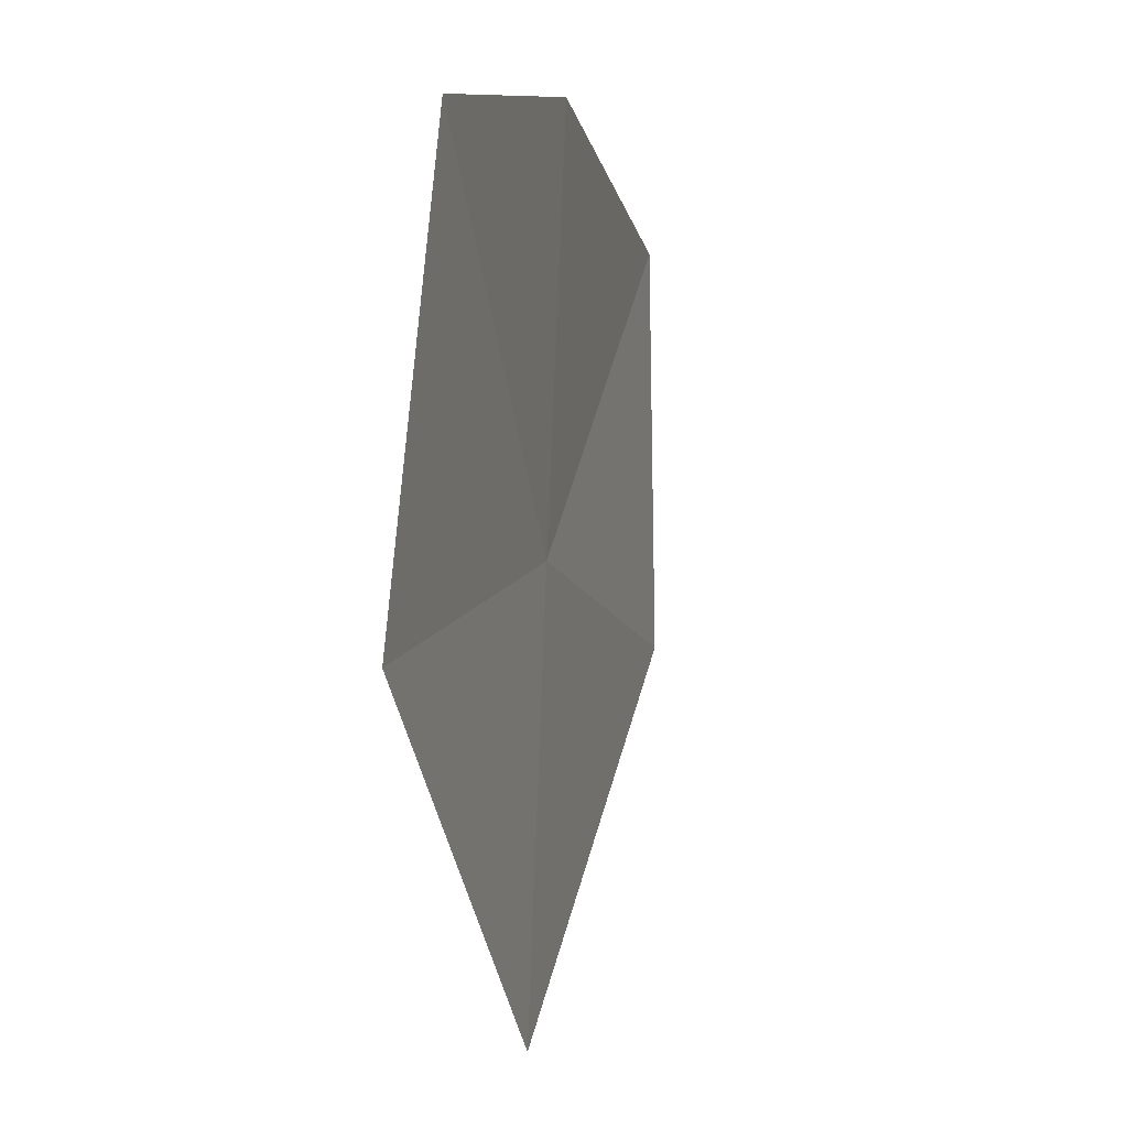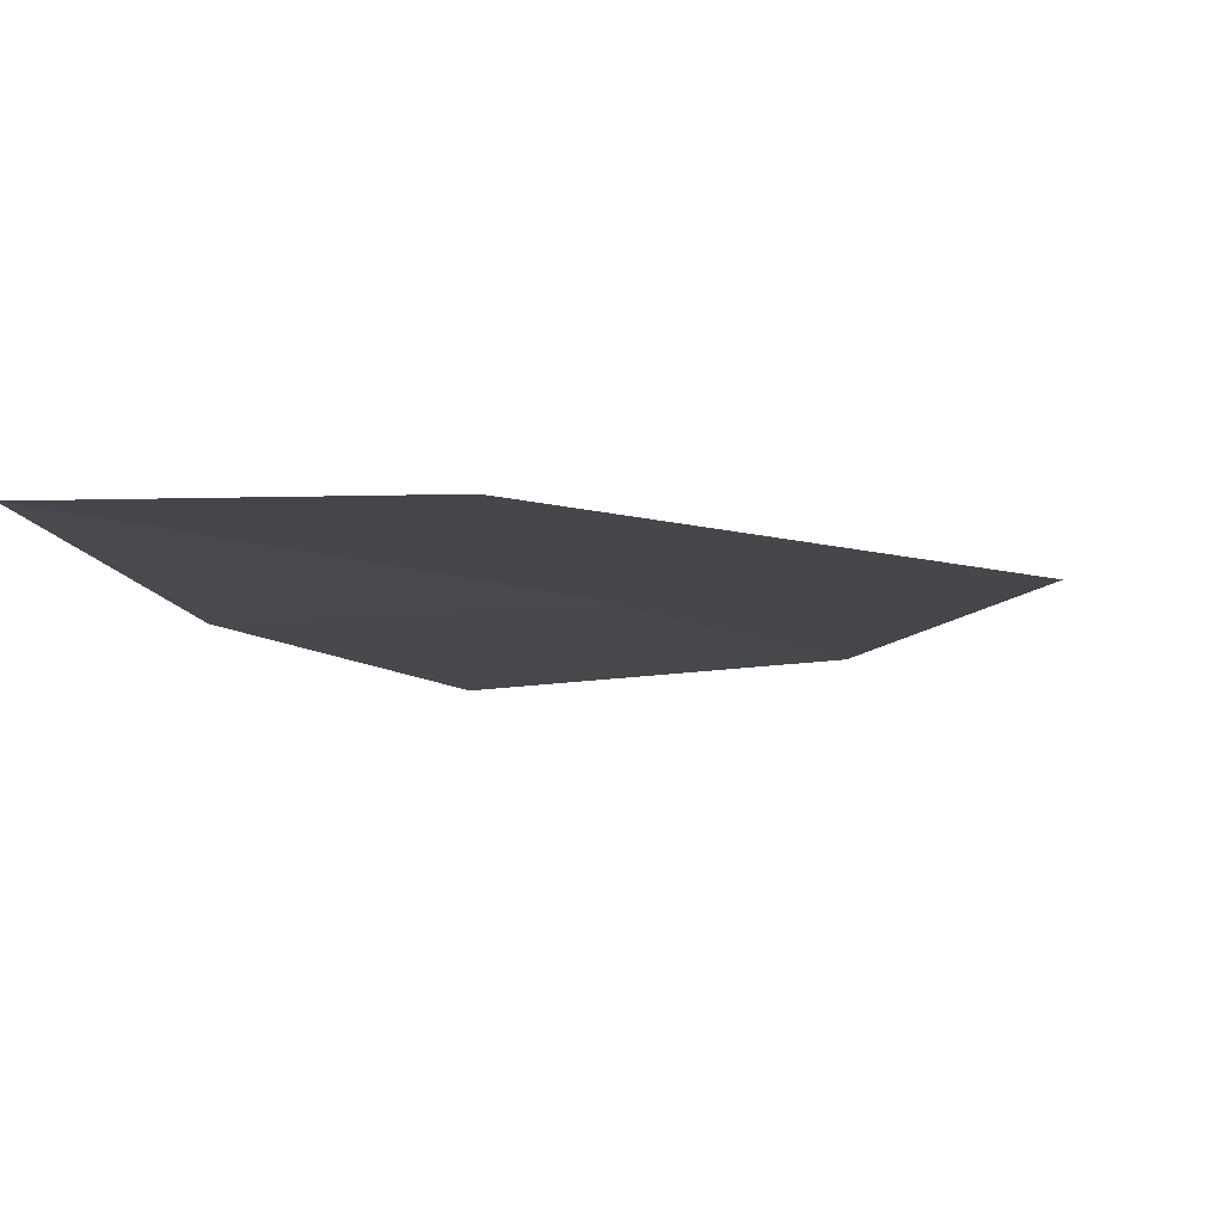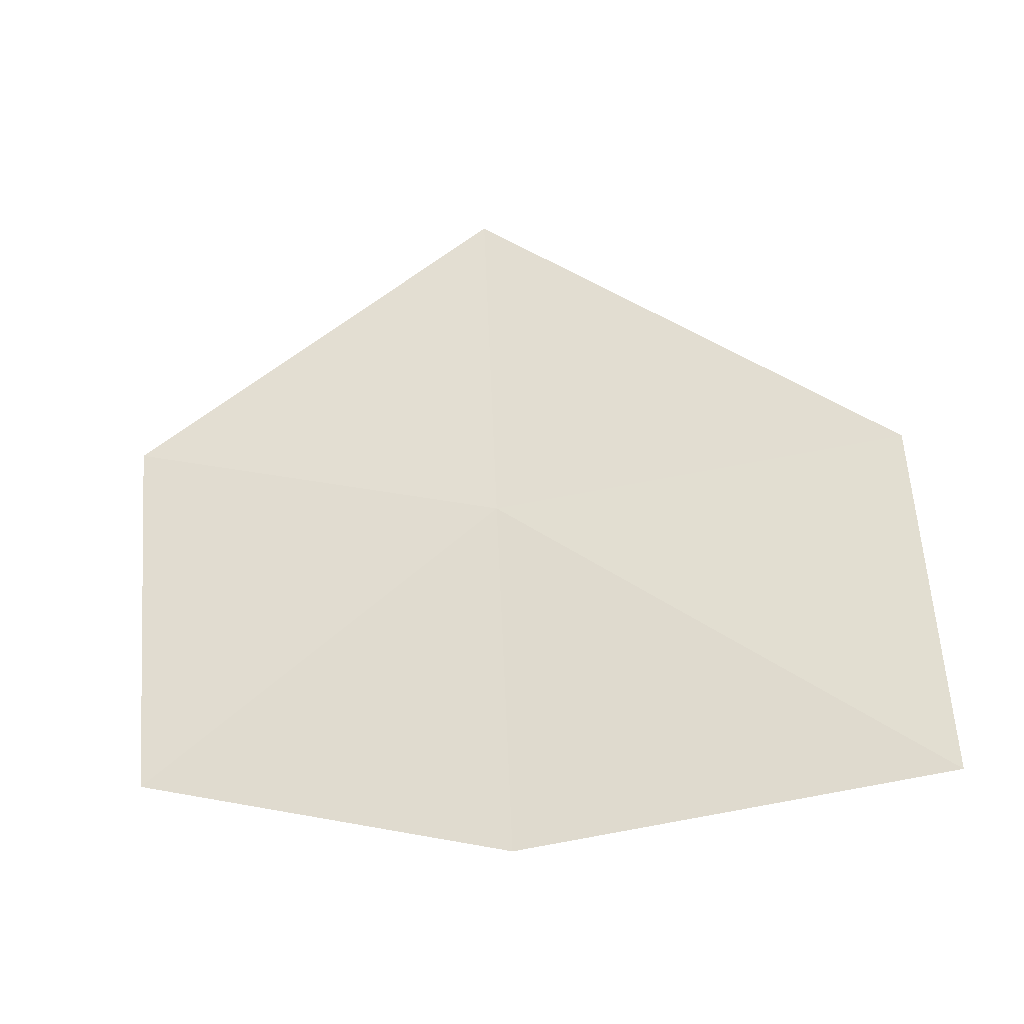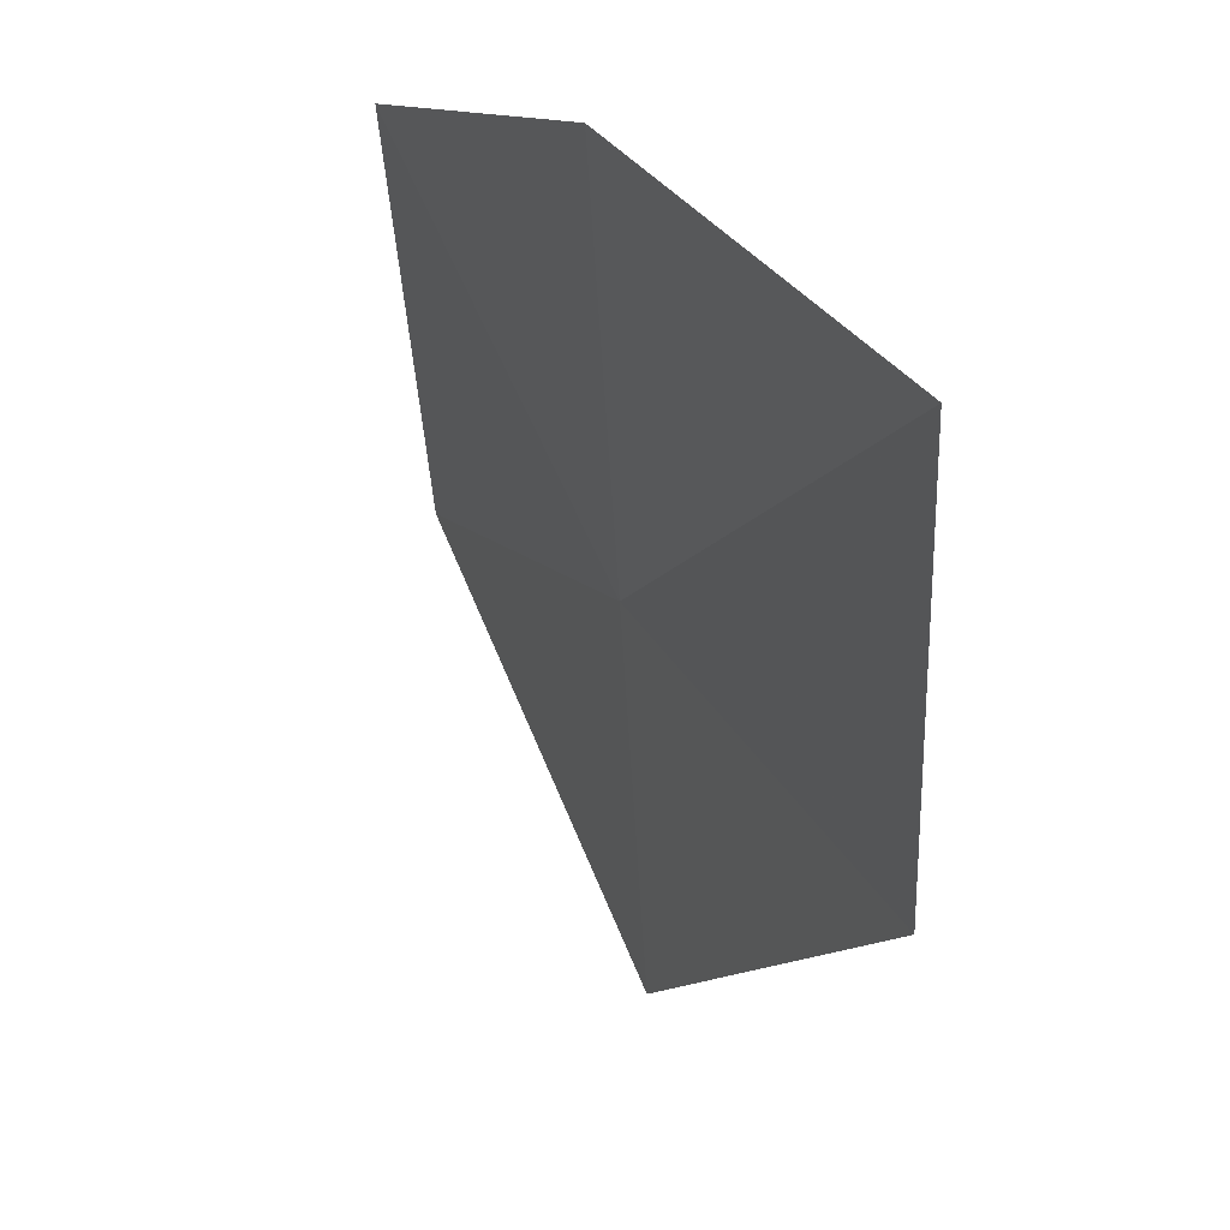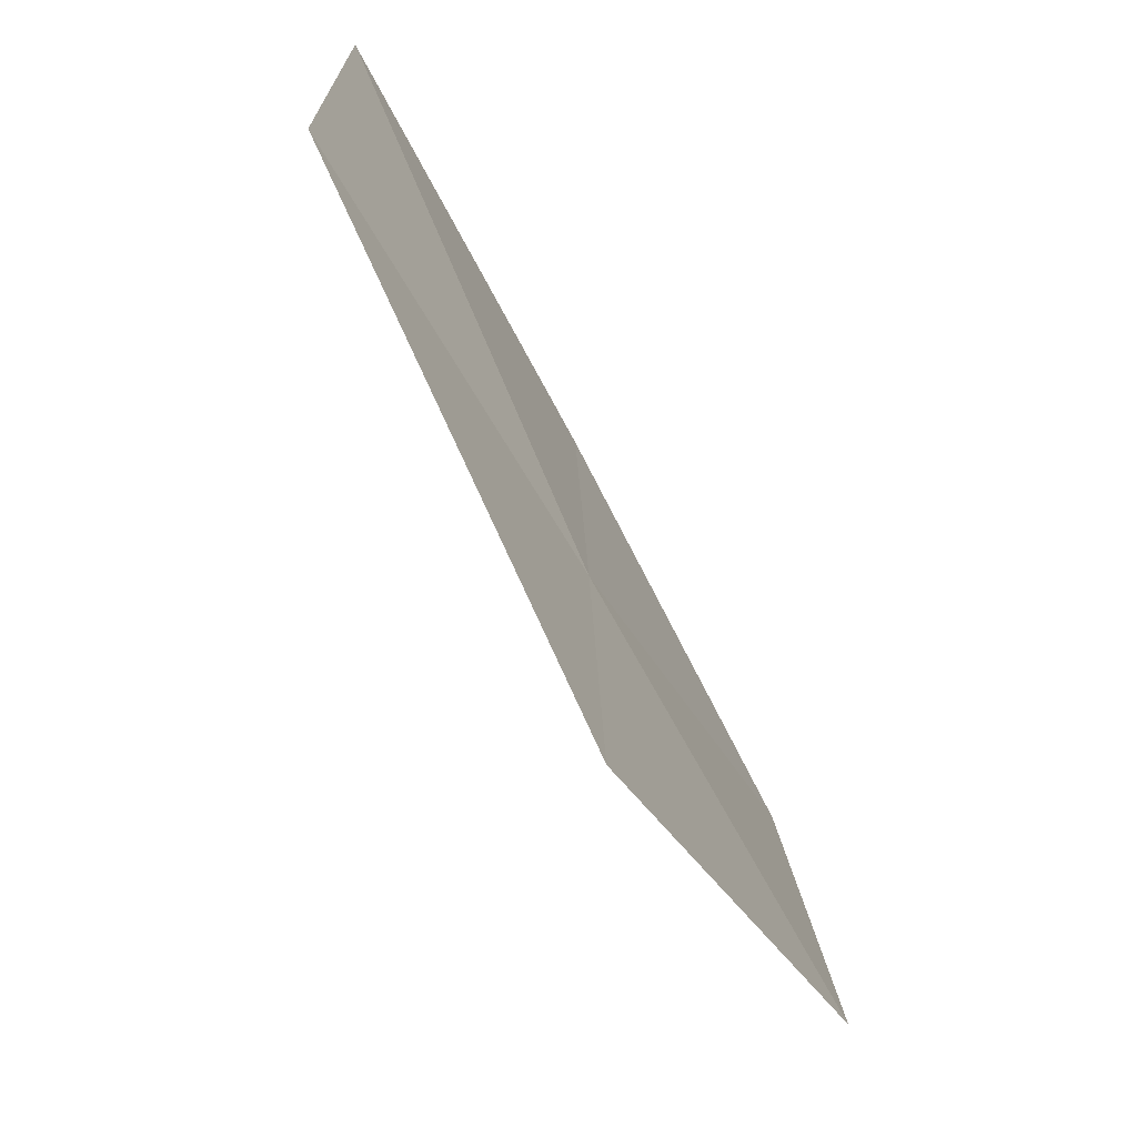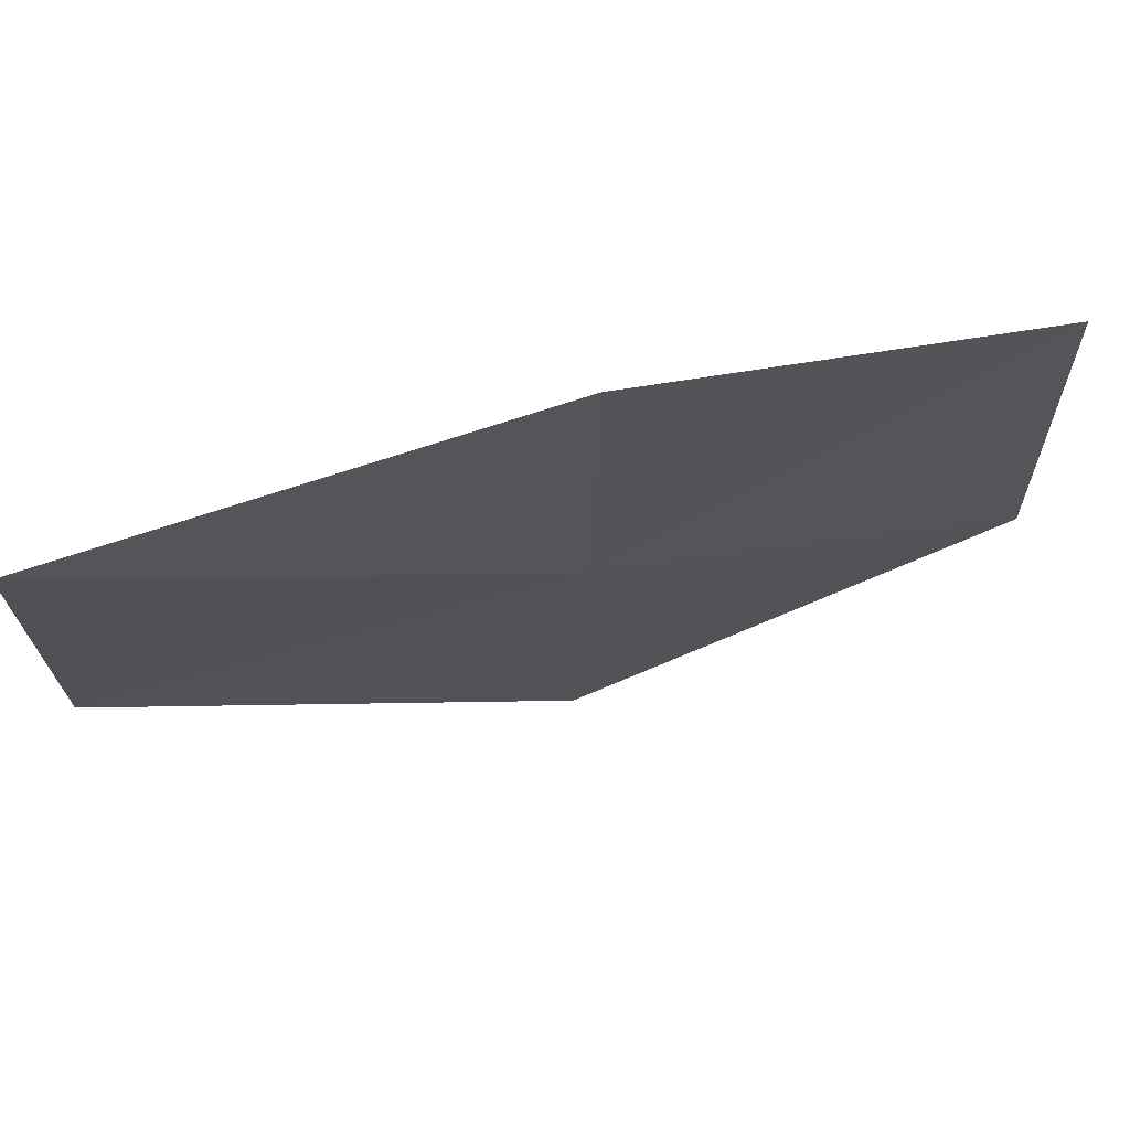
<metadata>
{"format":"obj","ext":"obj","renderer":"f3d","projection":"perspective","resolution":1024,"background":"white","views":[{"elev":-11.6,"azim":-64.4,"up":"+Z"},{"elev":1.4,"azim":103.8,"up":"+Y"},{"elev":52.5,"azim":-3.8,"up":"+Y"},{"elev":34.8,"azim":75.2,"up":"+Z"},{"elev":-68.1,"azim":132.1,"up":"+Z"},{"elev":75.0,"azim":176.5,"up":"+Z"}]}
</metadata>
<code>
v 17.42 17.69 32.51
v 17.39 17.62 33.84
v 16.14 17.34 33.36
v 16.11 17.47 31.99
v 17.46 17.77 31.17
v 18.84 17.99 32.51
v 18.8 17.98 33.84
f 1 3 2
f 1 5 4
f 1 6 5
f 1 7 6
f 1 2 7
f 1 4 3

</code>
